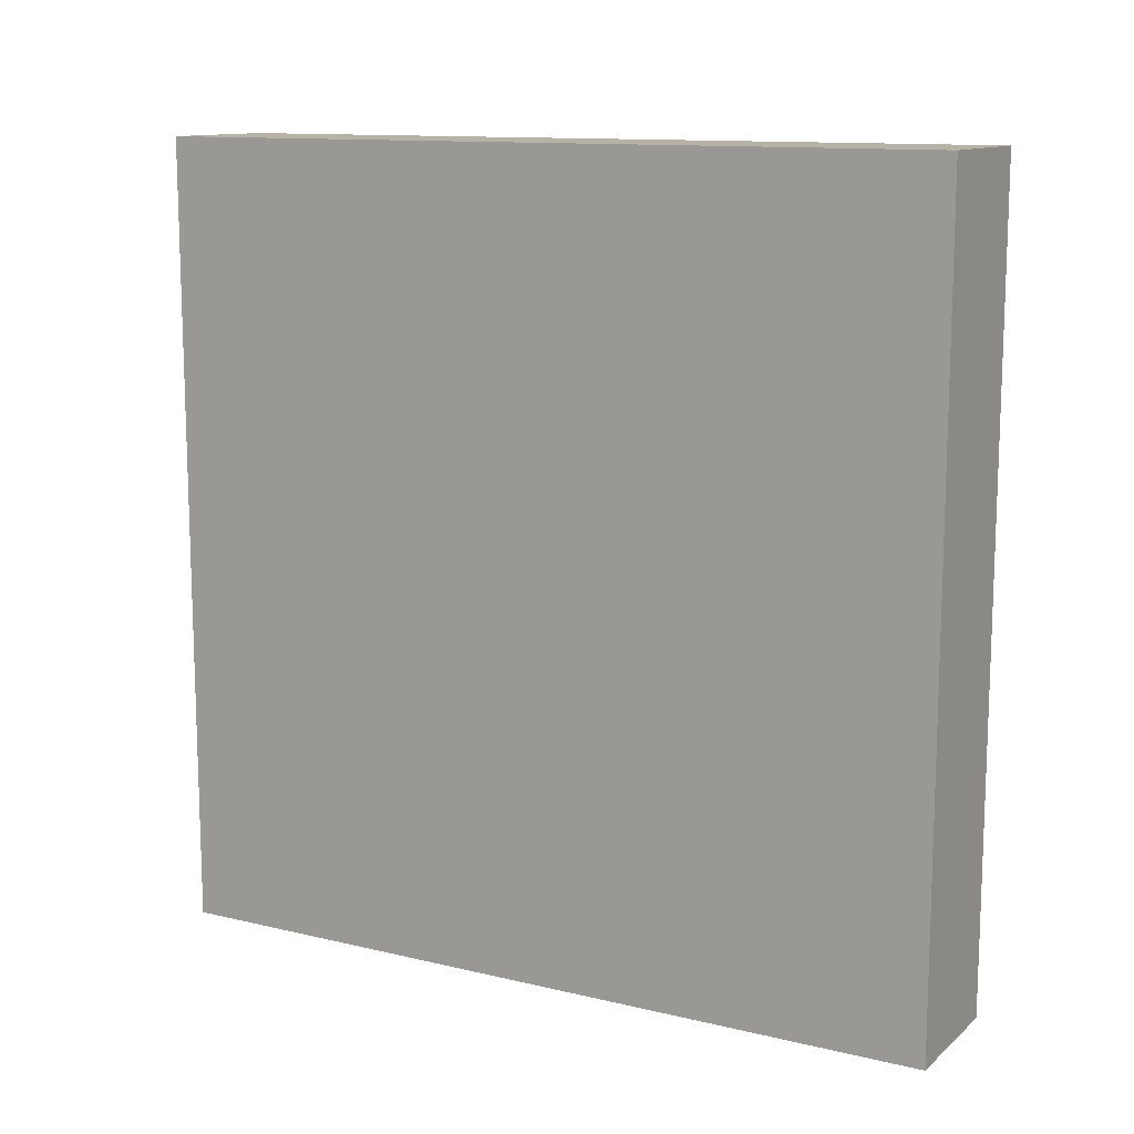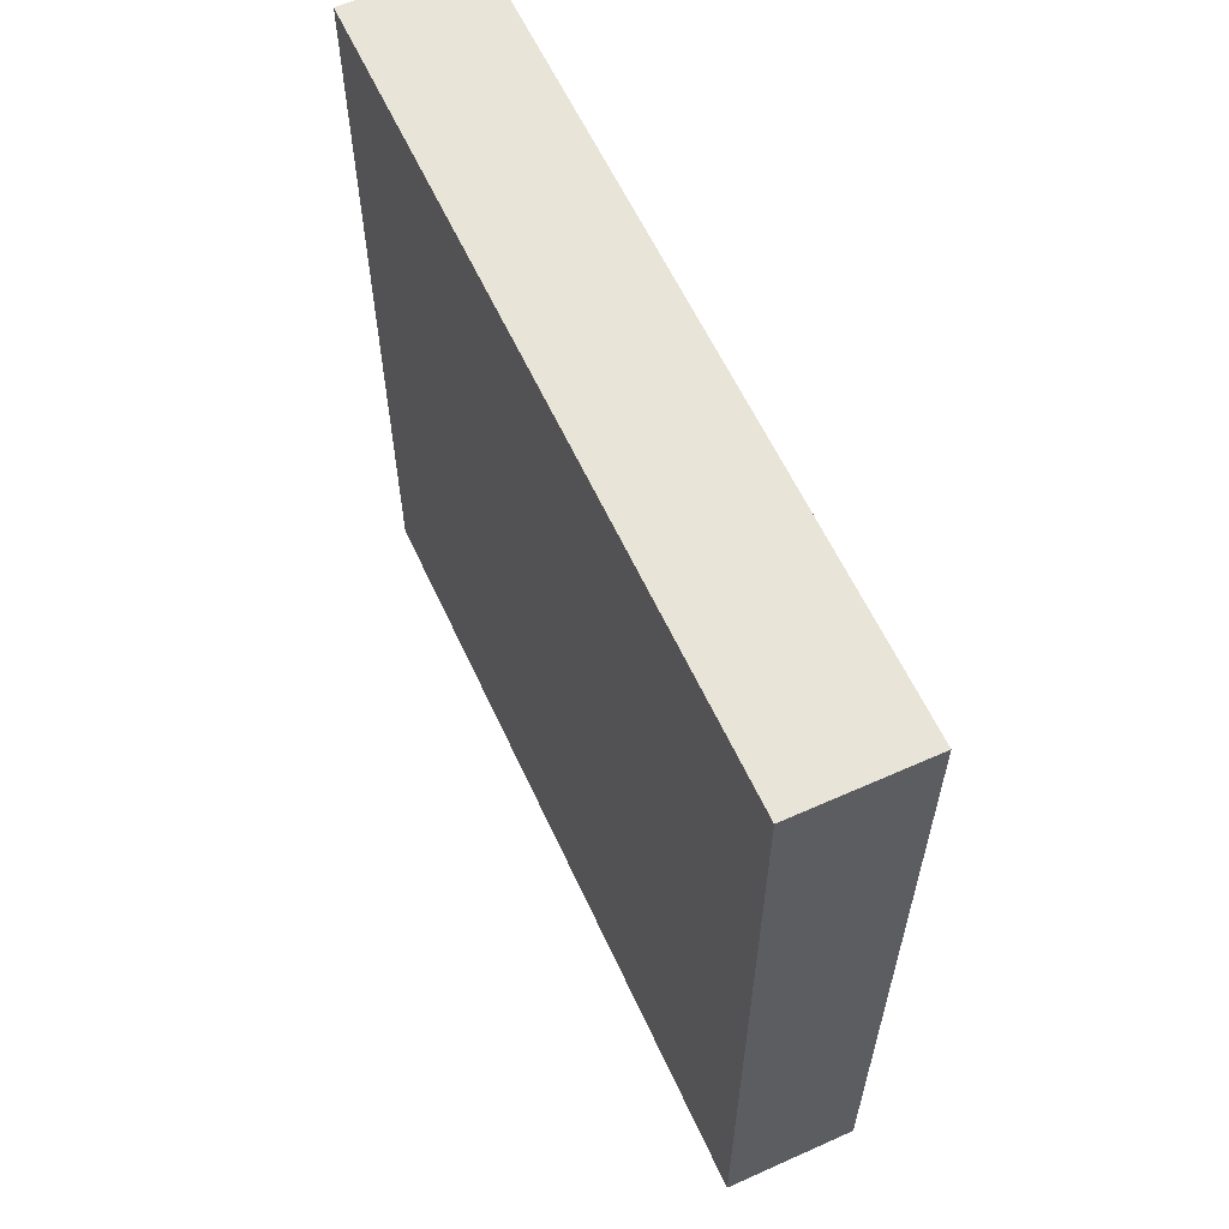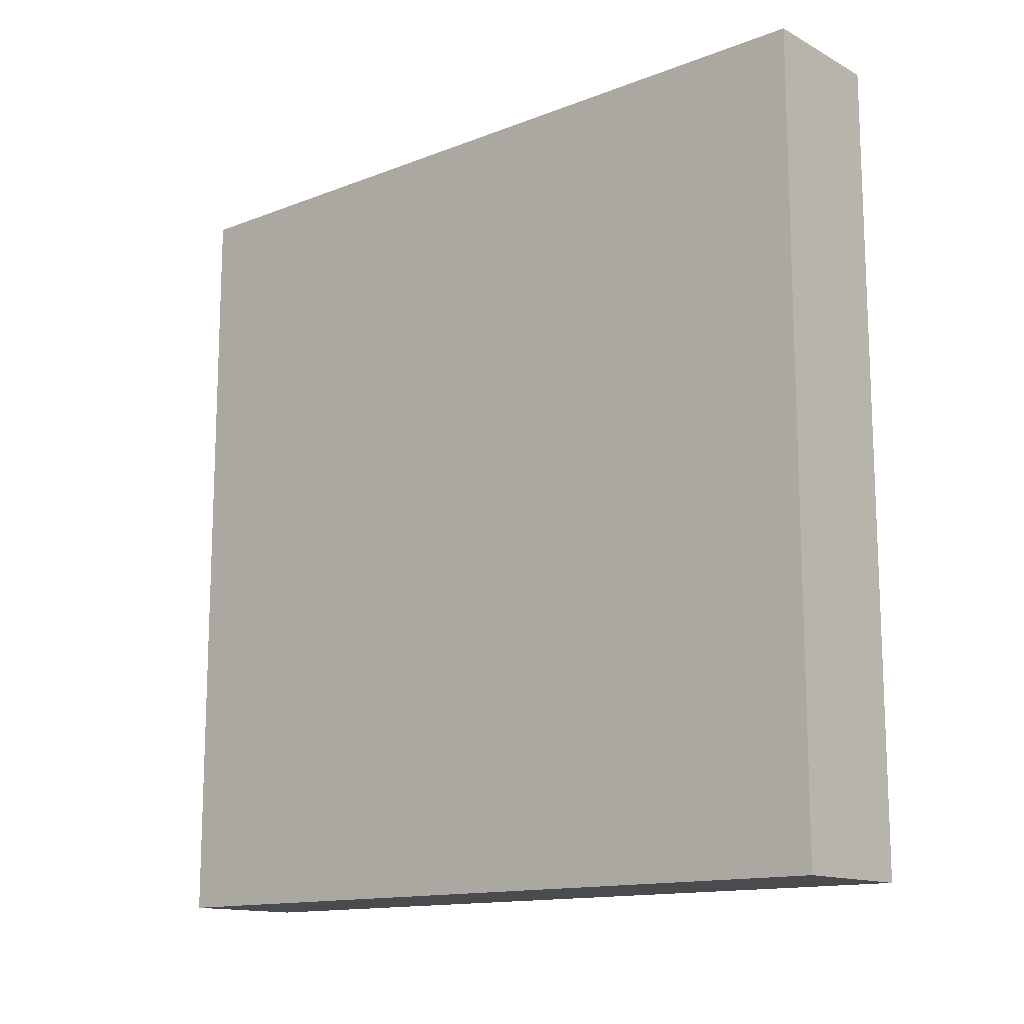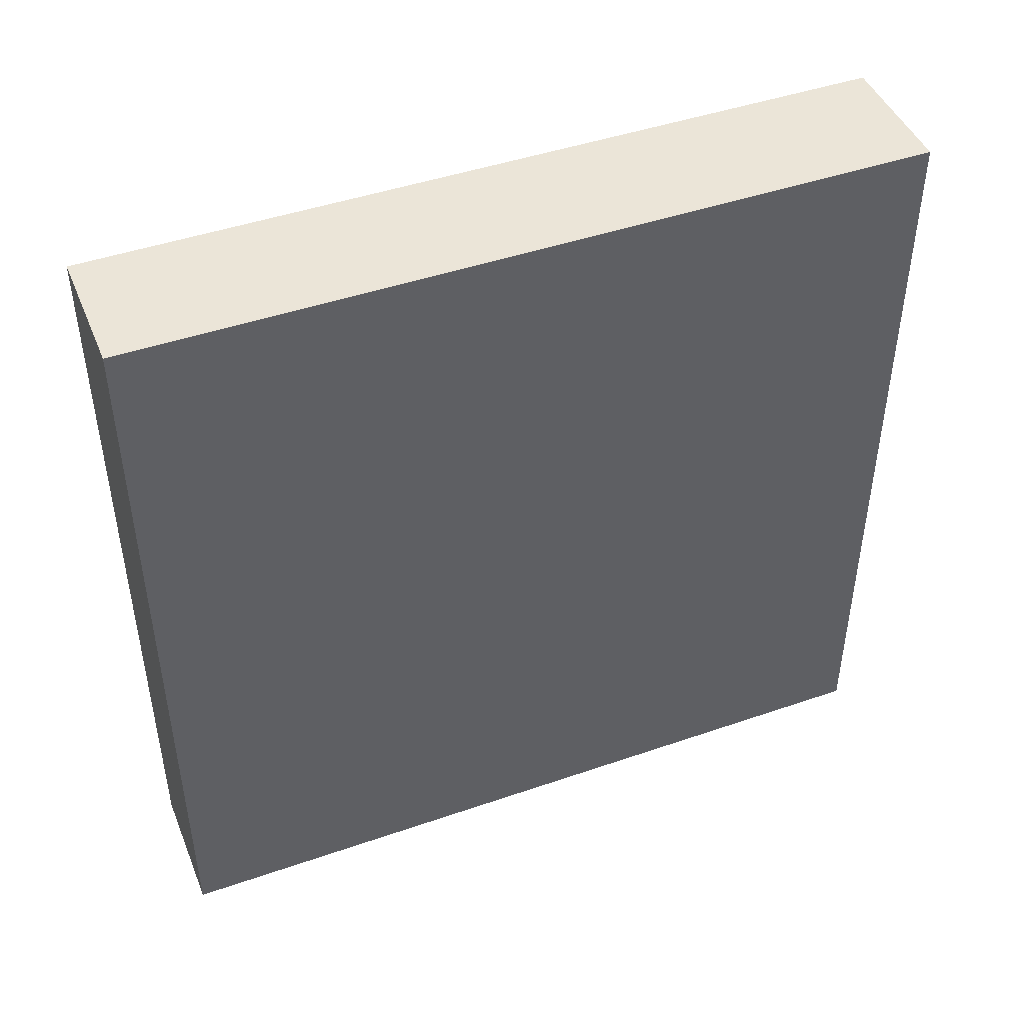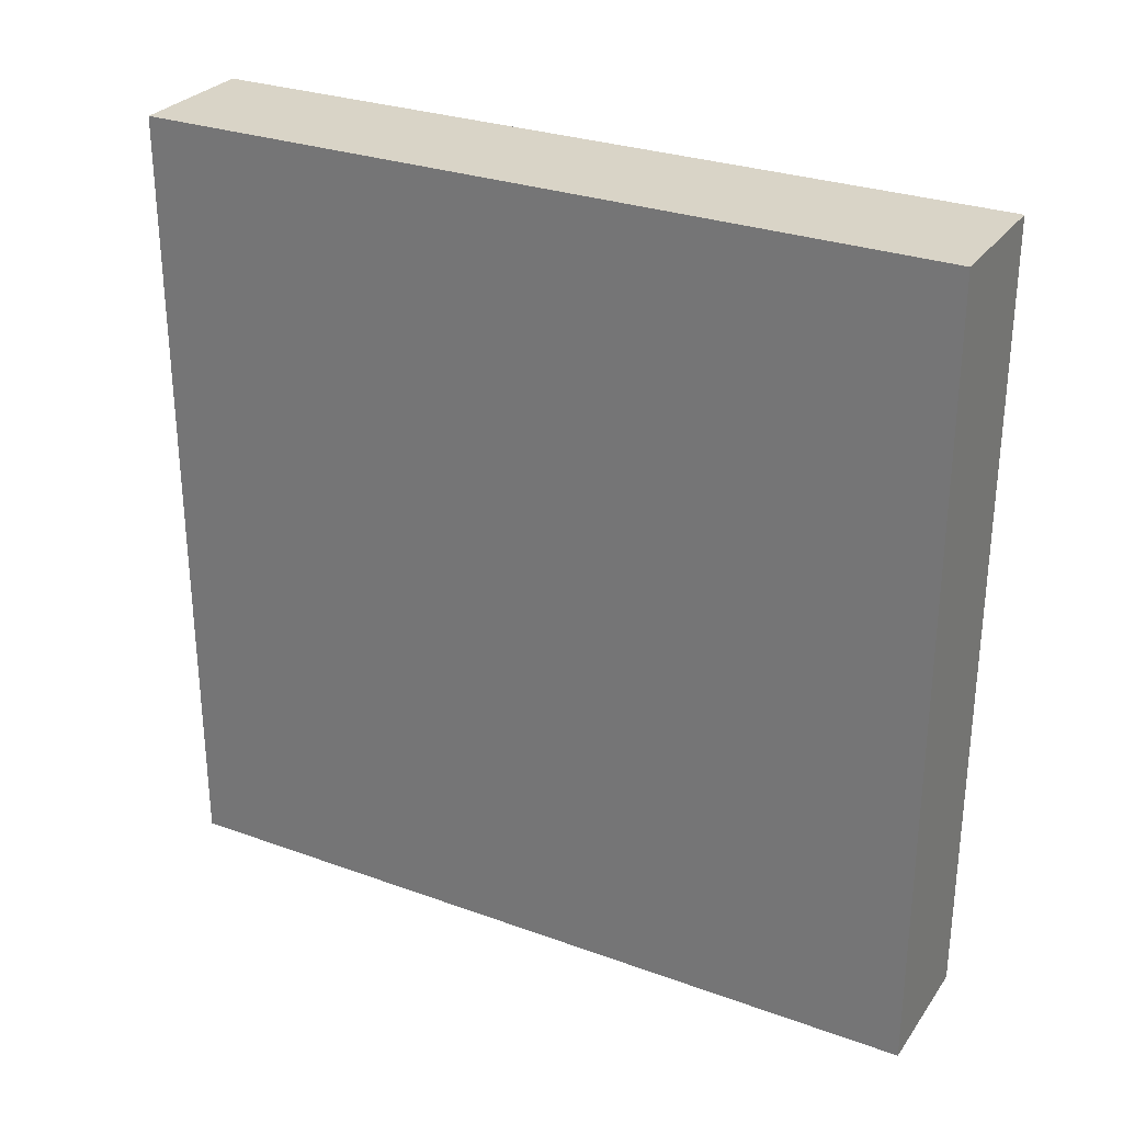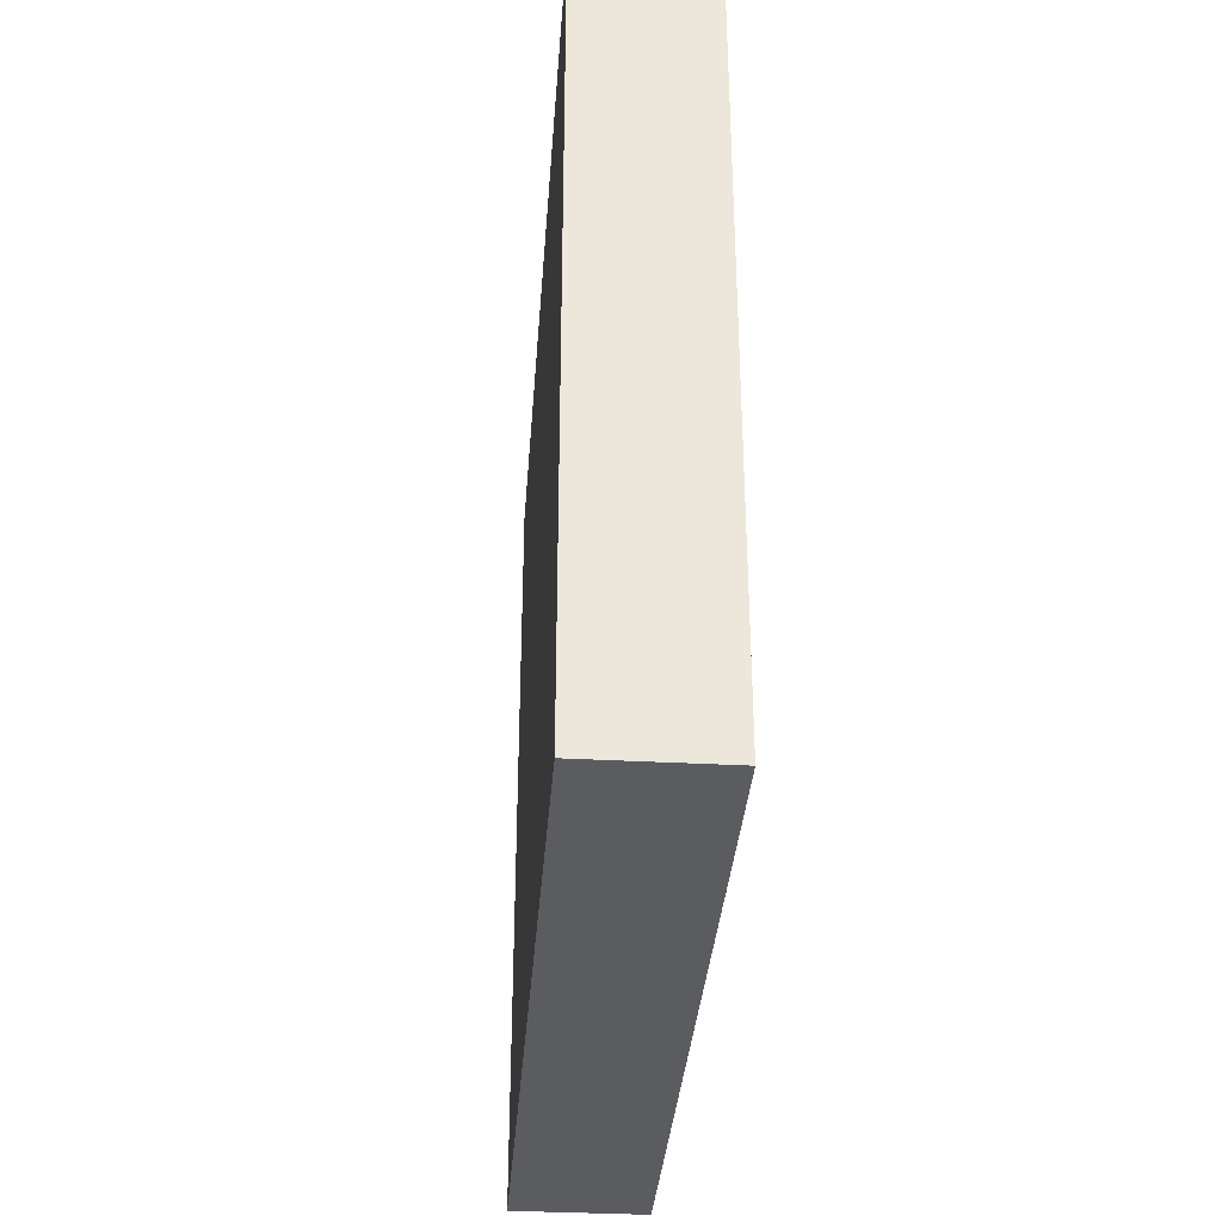
<metadata>
{"format":"obj","ext":"obj","renderer":"f3d","projection":"perspective","resolution":1024,"background":"white","views":[{"elev":12.2,"azim":-60.7,"up":"+Z"},{"elev":60.0,"azim":-24.6,"up":"+Y"},{"elev":-13.8,"azim":130.7,"up":"+Z"},{"elev":45.6,"azim":68.3,"up":"+Z"},{"elev":28.8,"azim":-61.6,"up":"+Y"},{"elev":-34.9,"azim":175.8,"up":"+Z"}]}
</metadata>
<code>
v -960 1704 304
v -968 1704 256
v -960 1704 256
v -968 1704 304
v -968 1752 304
v -960 1752 256
v -968 1752 256
v -960 1752 304
f 1 2 3
f 1 4 2
f 5 6 7
f 5 8 6
f 4 8 5
f 4 1 8
f 7 3 2
f 7 6 3
f 4 7 2
f 4 5 7
f 8 3 6
f 8 1 3

</code>
